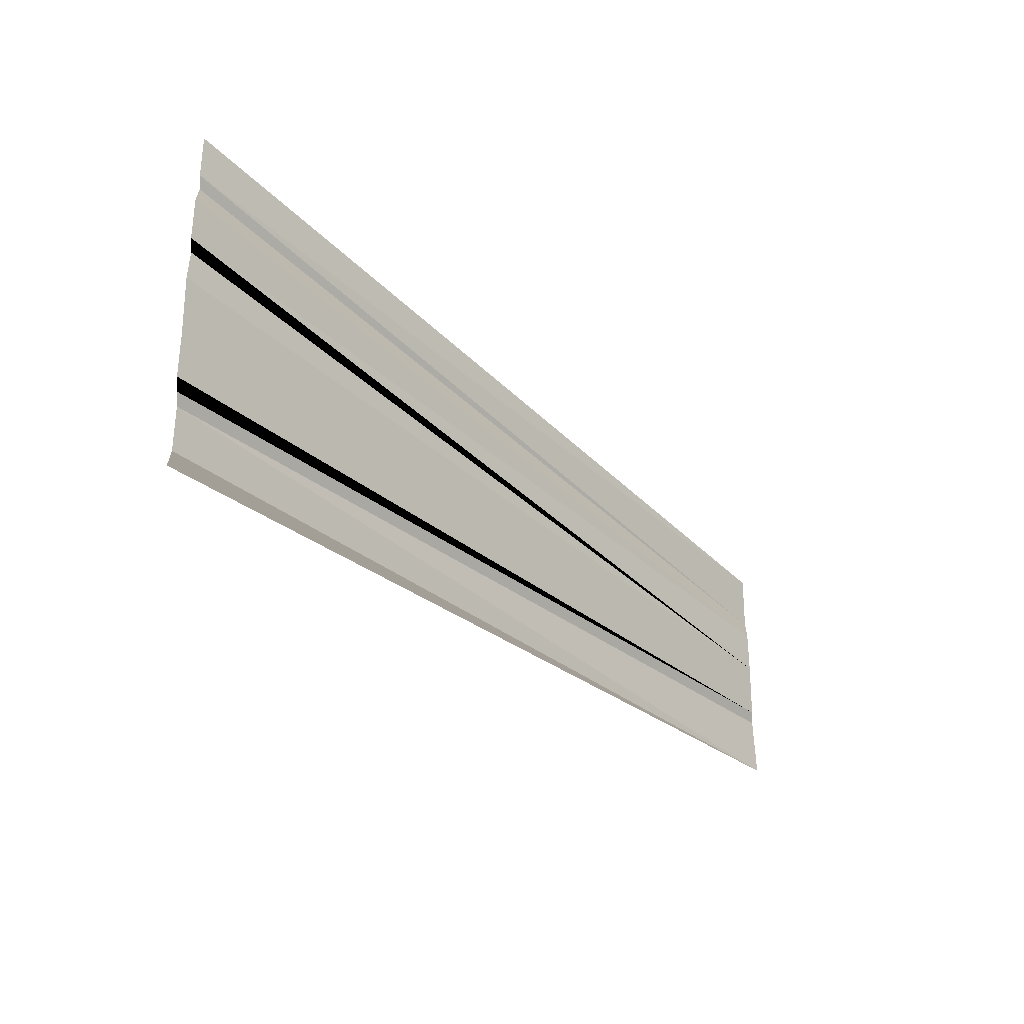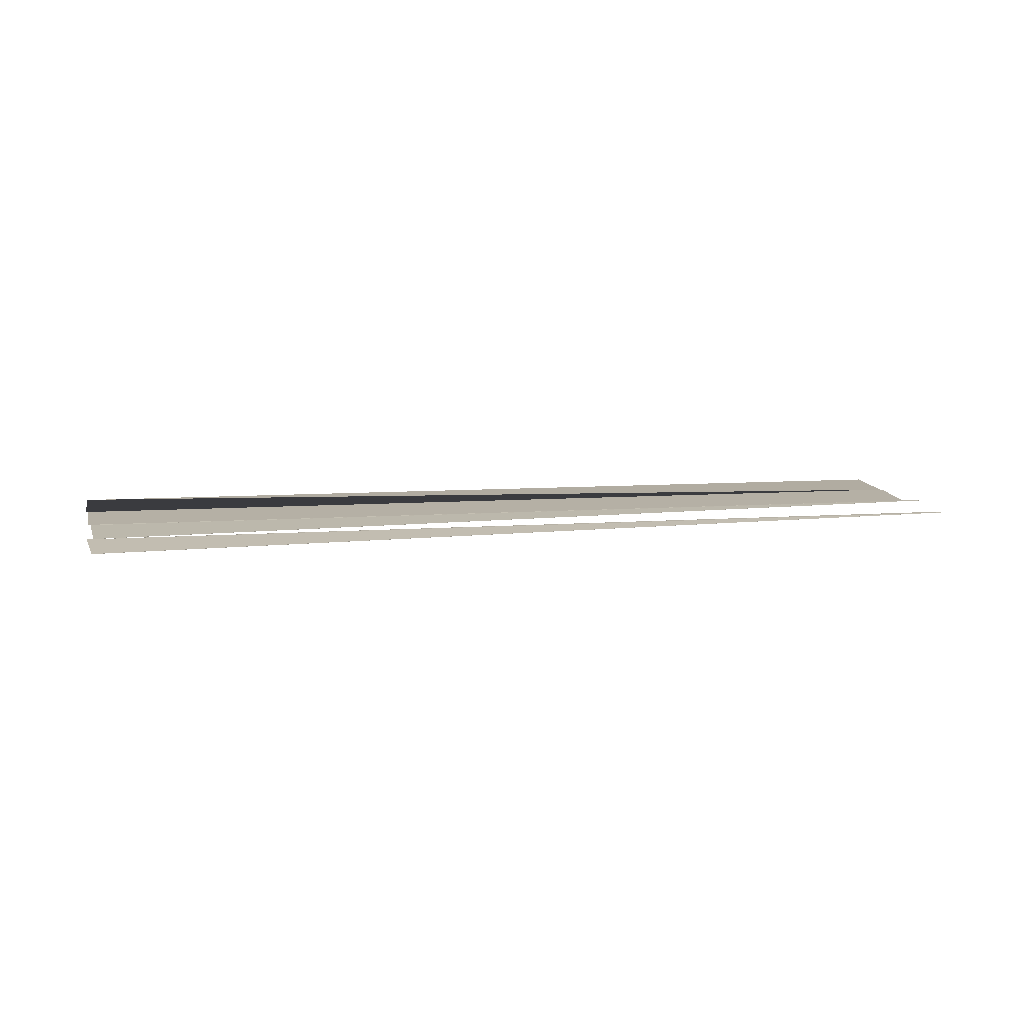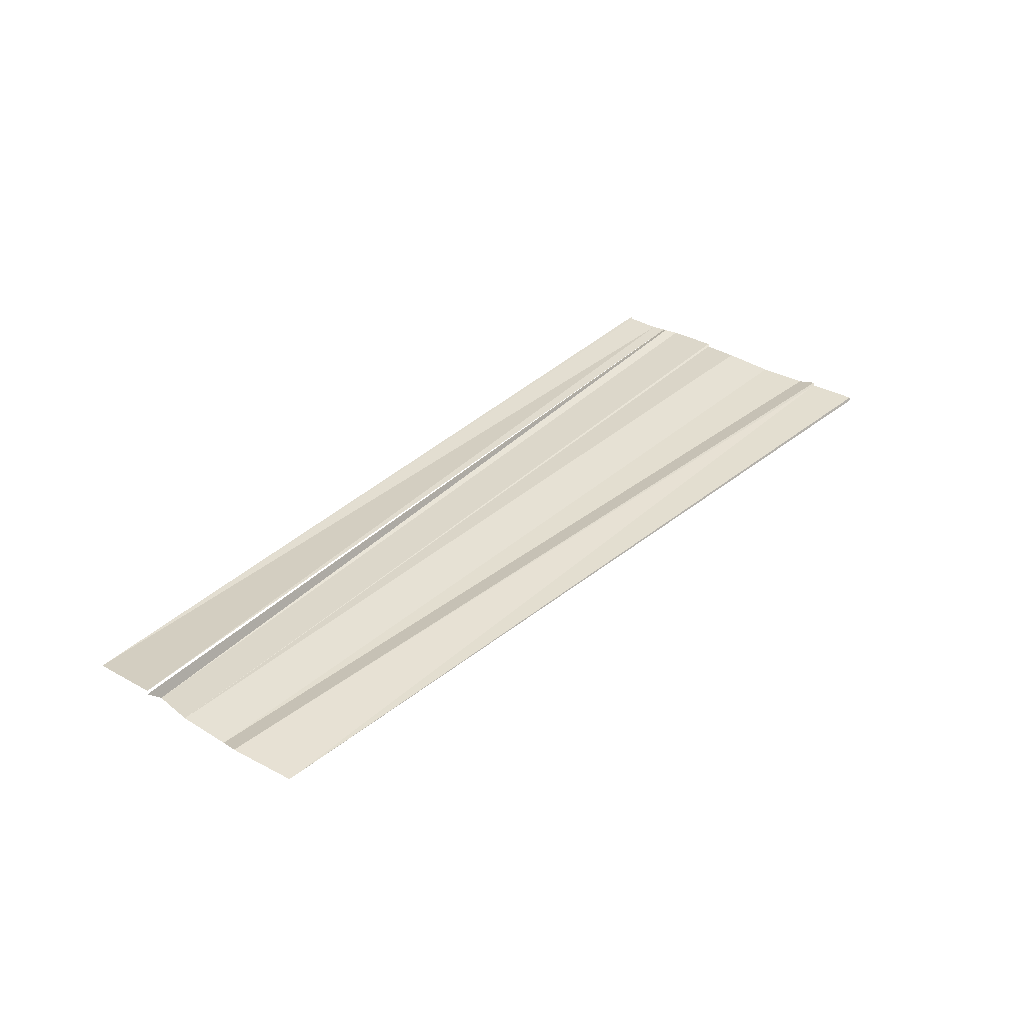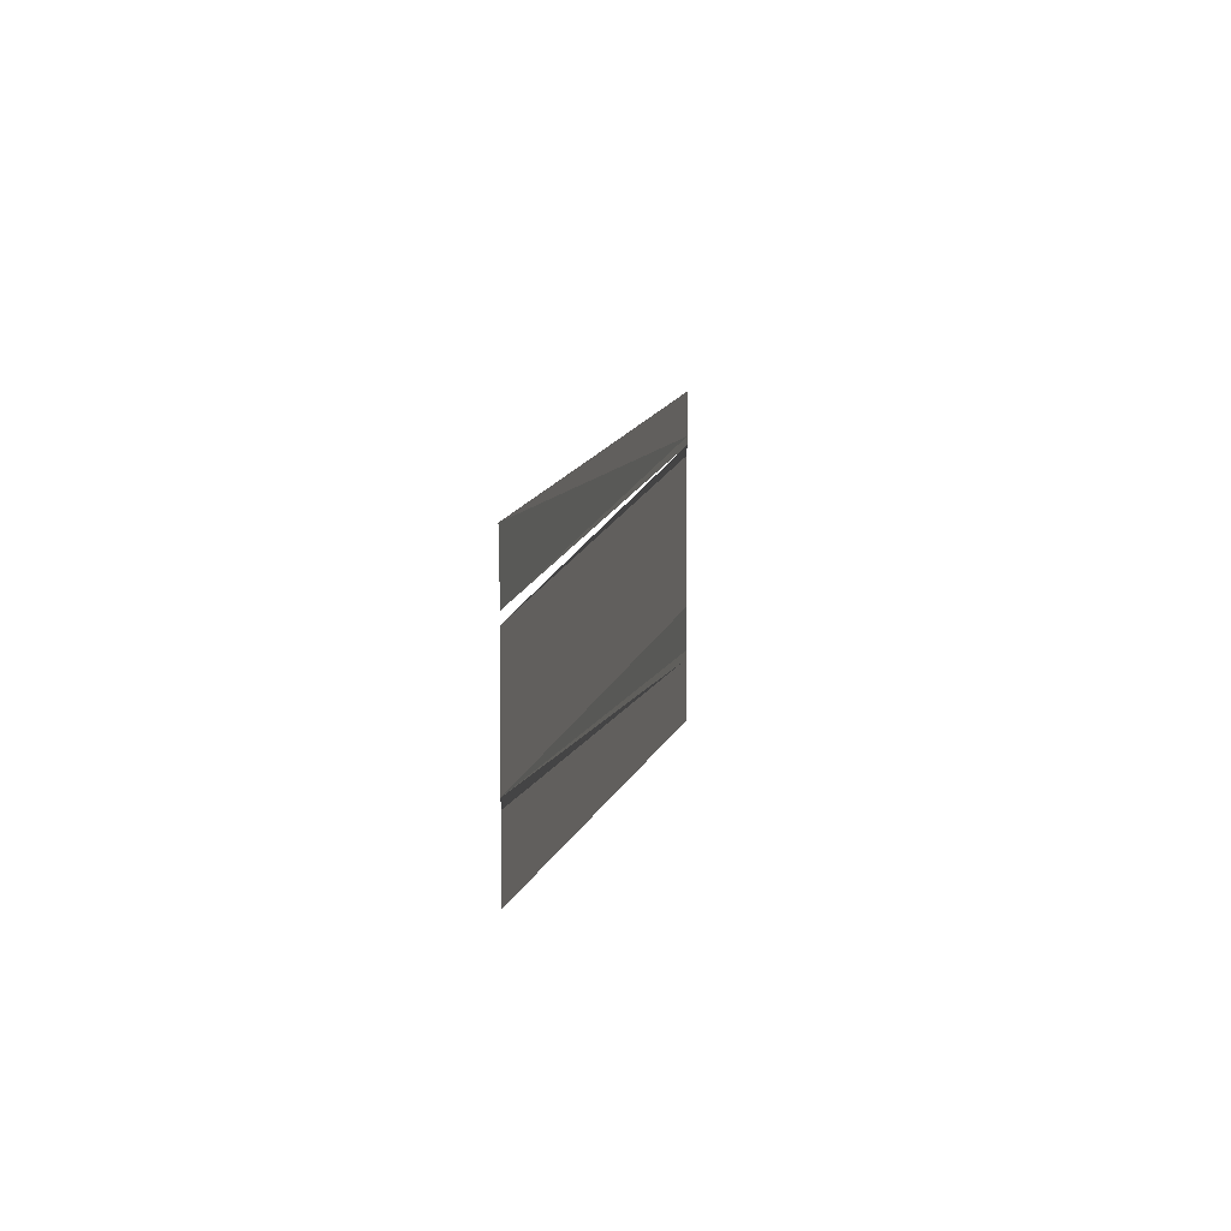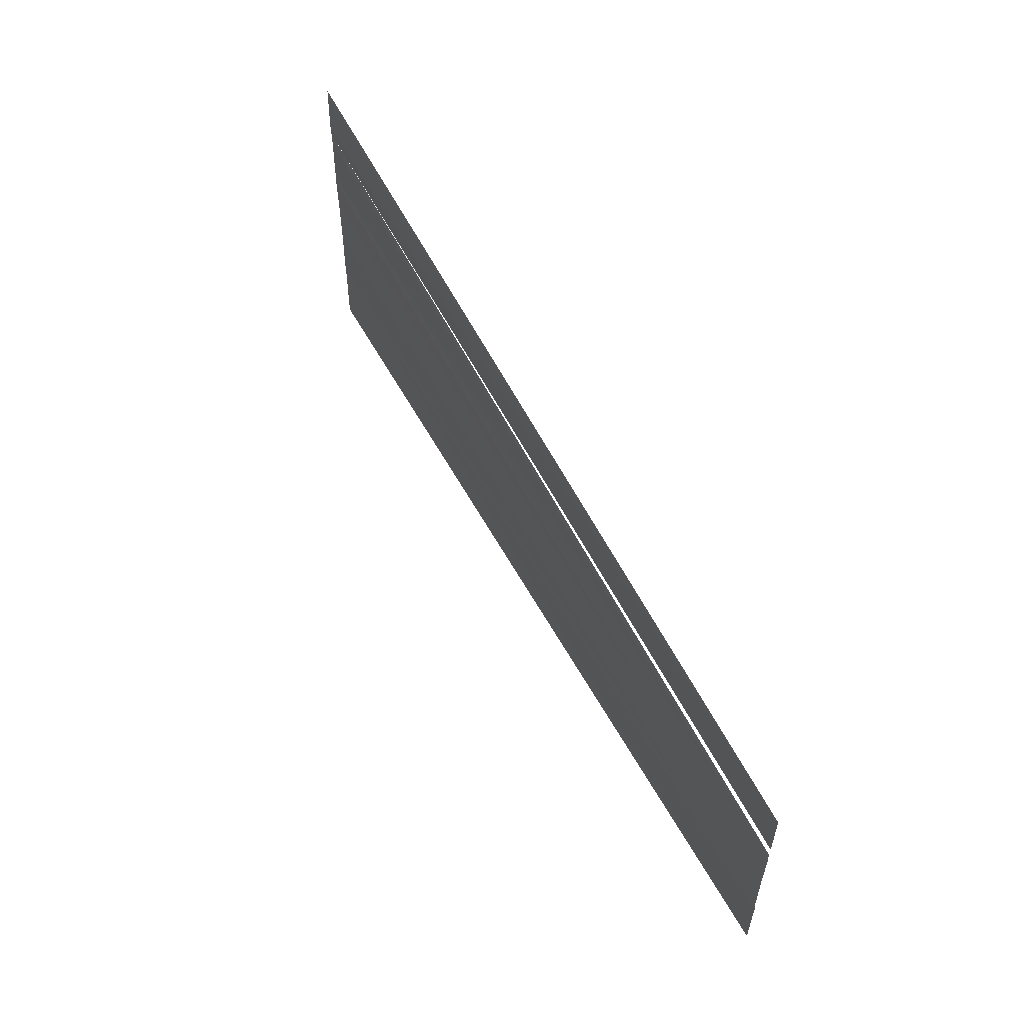
<metadata>
{"format":"obj","ext":"obj","renderer":"f3d","projection":"perspective","resolution":1024,"background":"white","views":[{"elev":-31.1,"azim":-53.2,"up":"+Z"},{"elev":9.6,"azim":-13.2,"up":"+Y"},{"elev":34.4,"azim":129.5,"up":"+Y"},{"elev":7.9,"azim":98.8,"up":"+Z"},{"elev":54.8,"azim":63.1,"up":"+Z"}]}
</metadata>
<code>
o 10376
v 2243 1892 12.28
v 2243 1892 12.28
v 2243 1892 12.28
v 2243 1892 12.28
v 2243 1892 12.28
v 2243 1892 12.28
v 2243 1892 12.28
v 2243 1892 12.28
v 2243 1892 12.28
v 2243 1892 12.28
v 2243 1892 12.28
v 2243 1892 12.28
v 2243 1892 12.28
v 2243 1892 12.28
v 2243 1892 12.28
v 2243 1892 12.28
v 2243 1892 12.28
v 2243 1892 12.28
v 2243 1892 12.28
v 2243 1892 12.28
v 2243 1892 12.28
v 2243 1892 12.28
v 2243 1892 12.28
f 1 2 3
f 3 2 4
f 2 5 4
f 4 5 6
f 6 7 8
f 8 7 9
f 8 9 10
f 10 9 11
f 9 12 11
f 11 12 13
f 13 12 14
f 12 15 14
f 12 16 15
f 16 17 15
f 16 18 17
f 19 18 16
f 19 20 18
f 19 21 20
f 21 22 20
f 21 23 22

</code>
